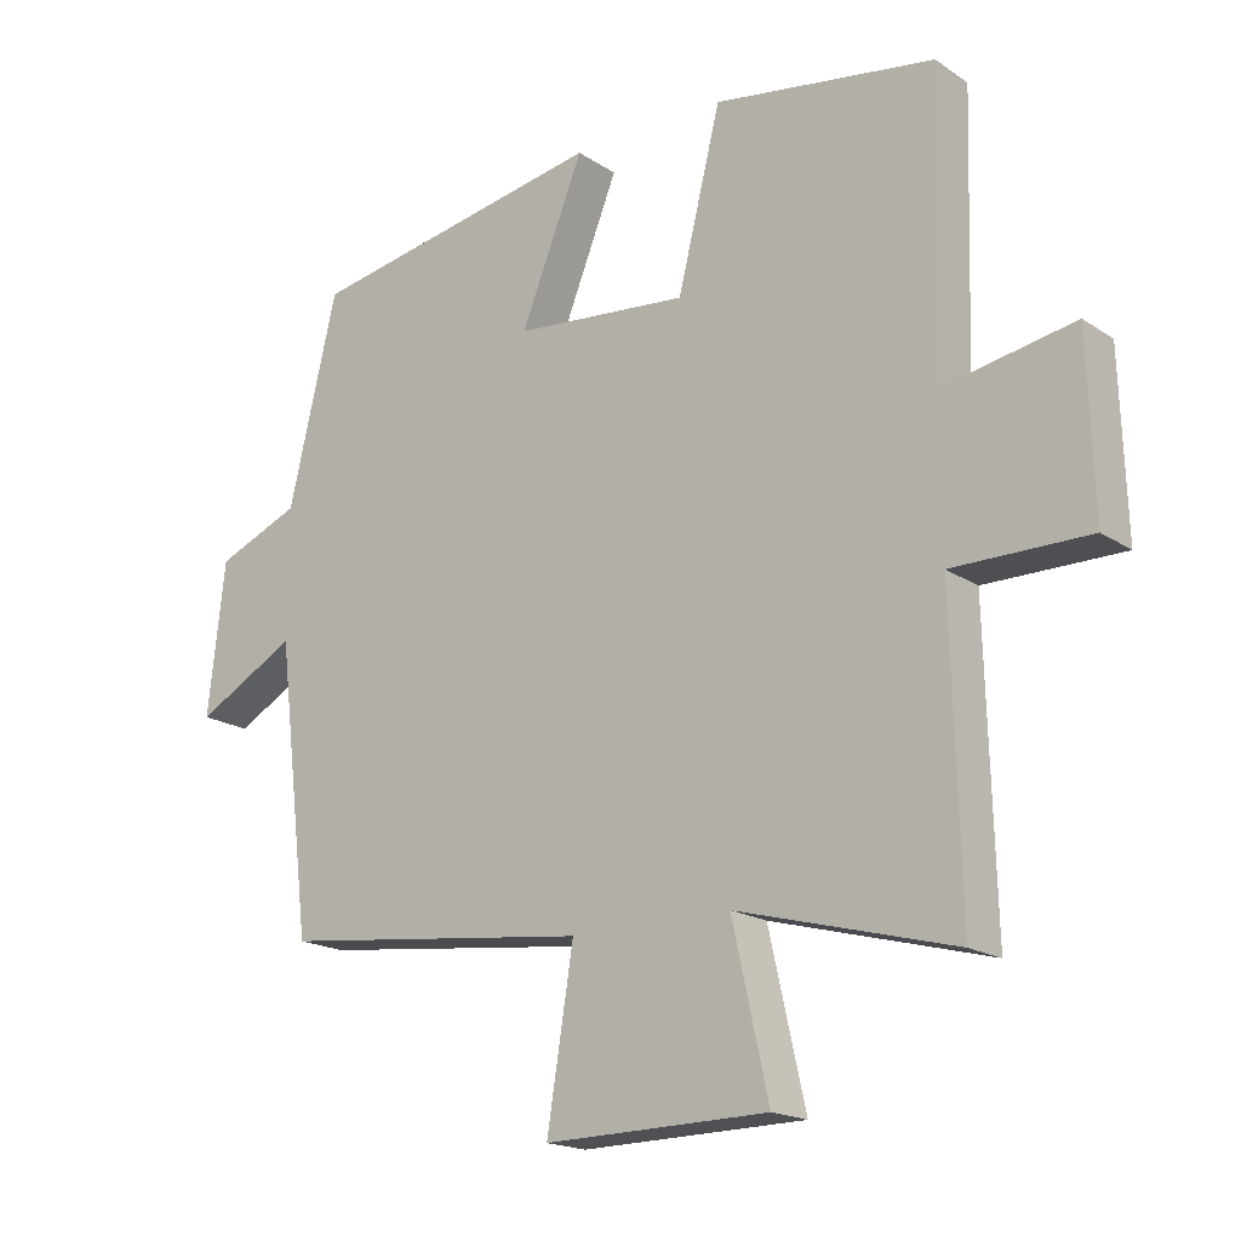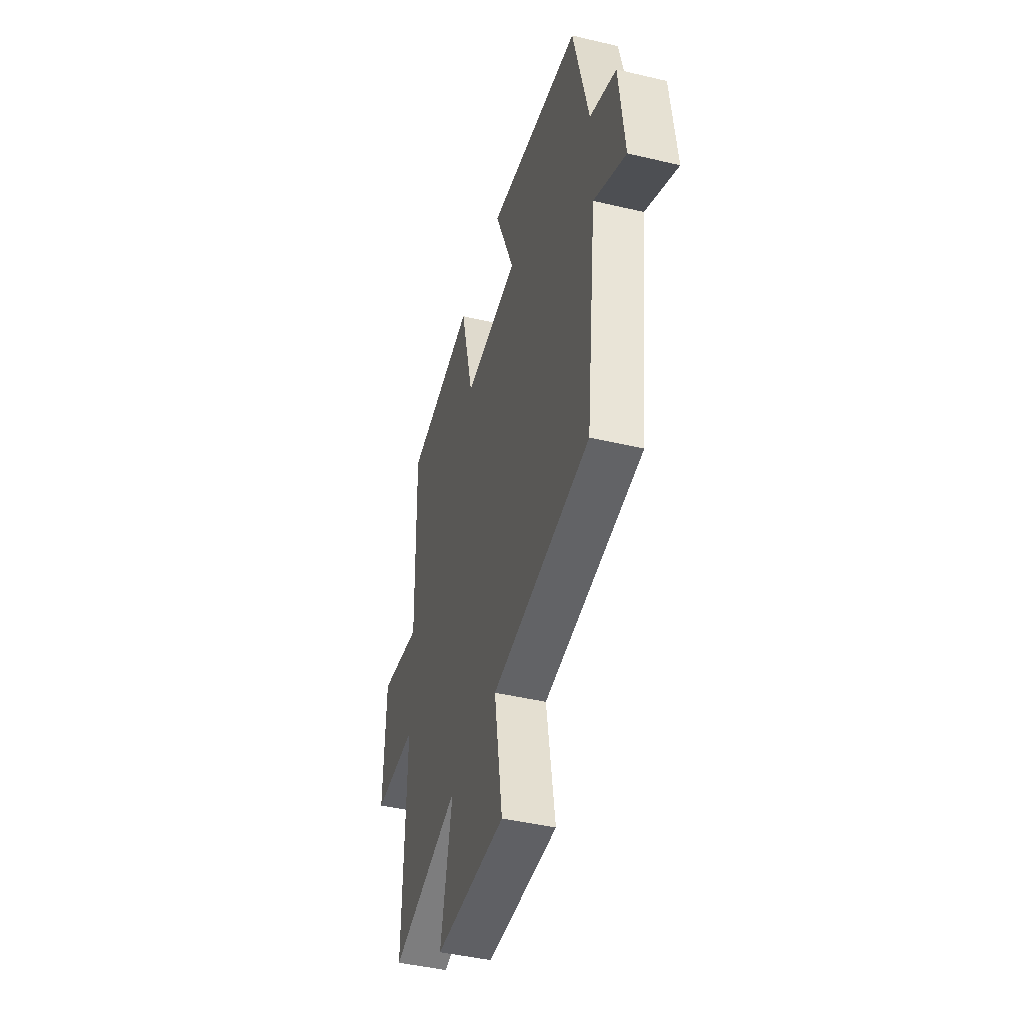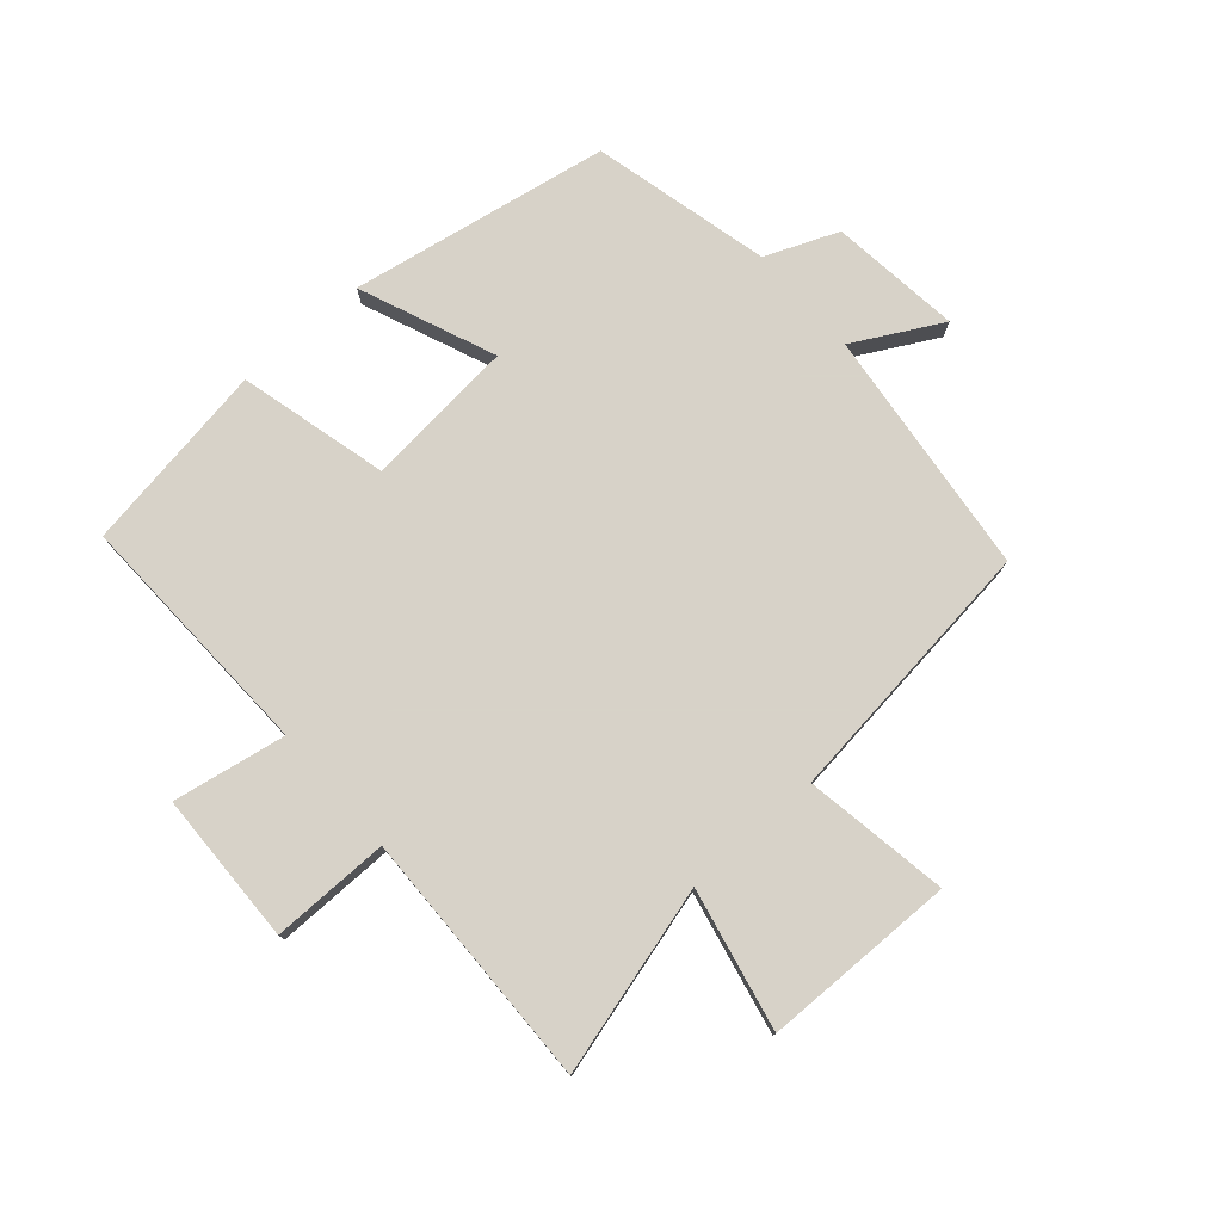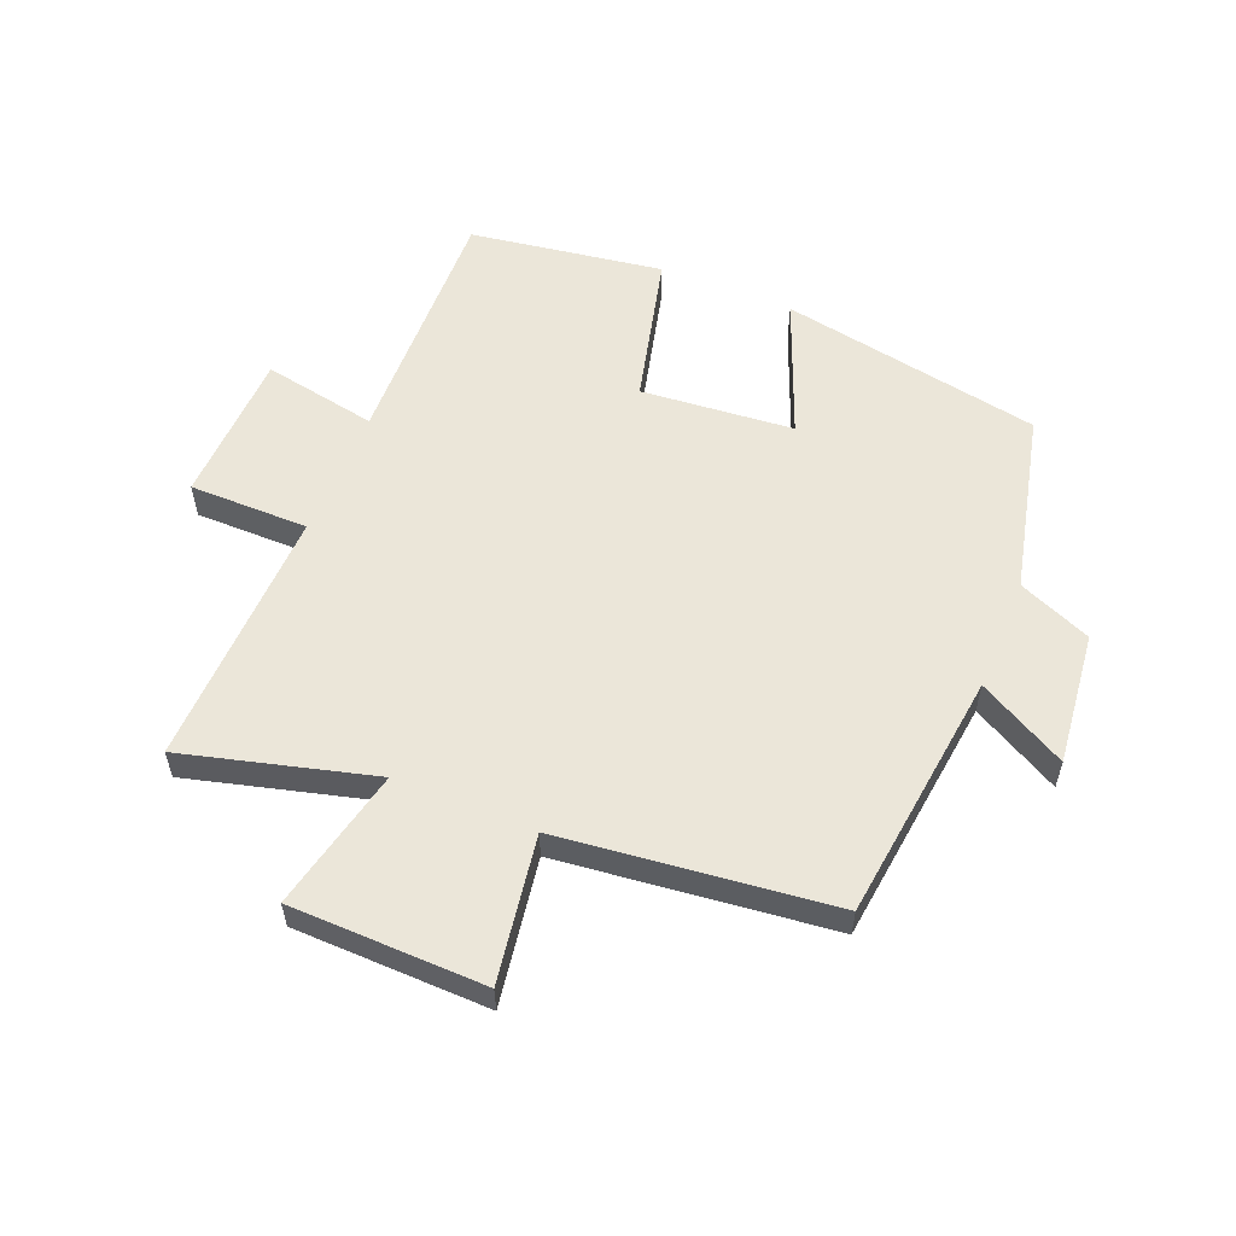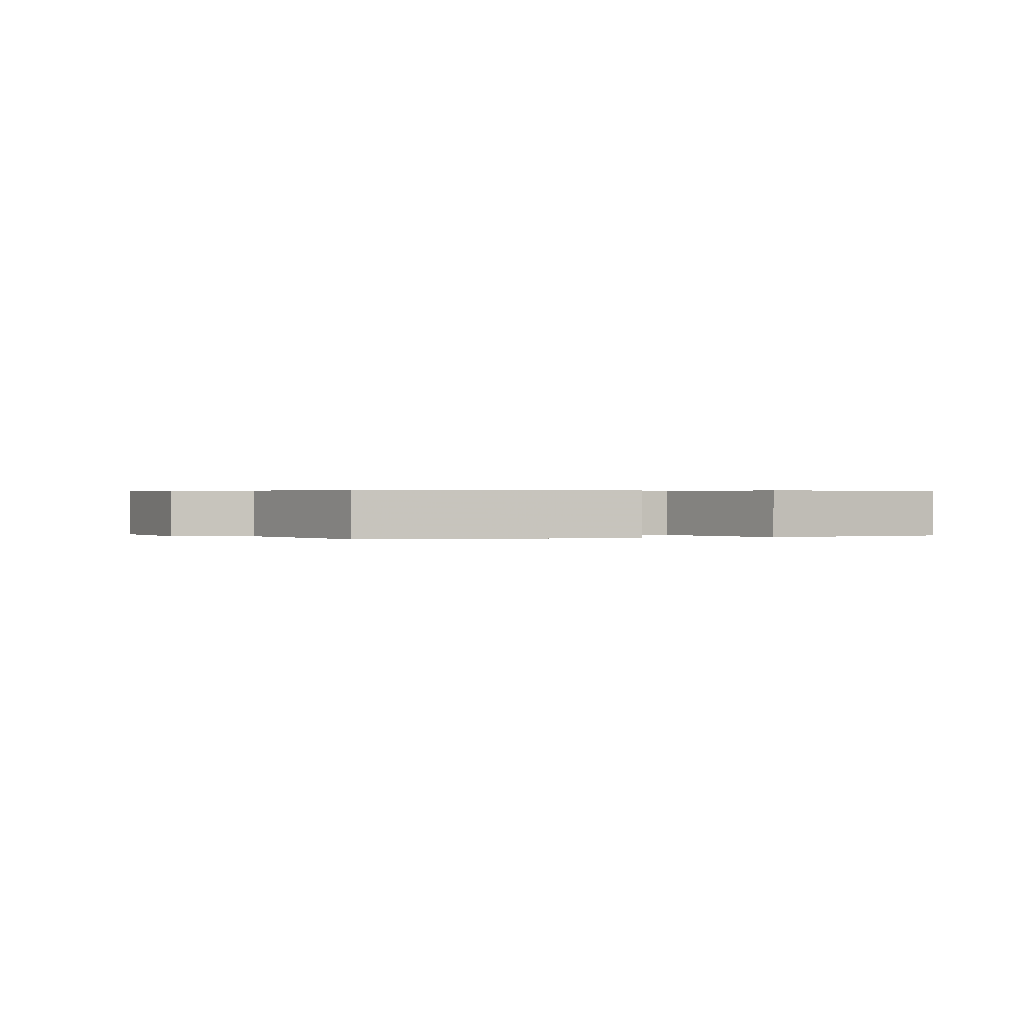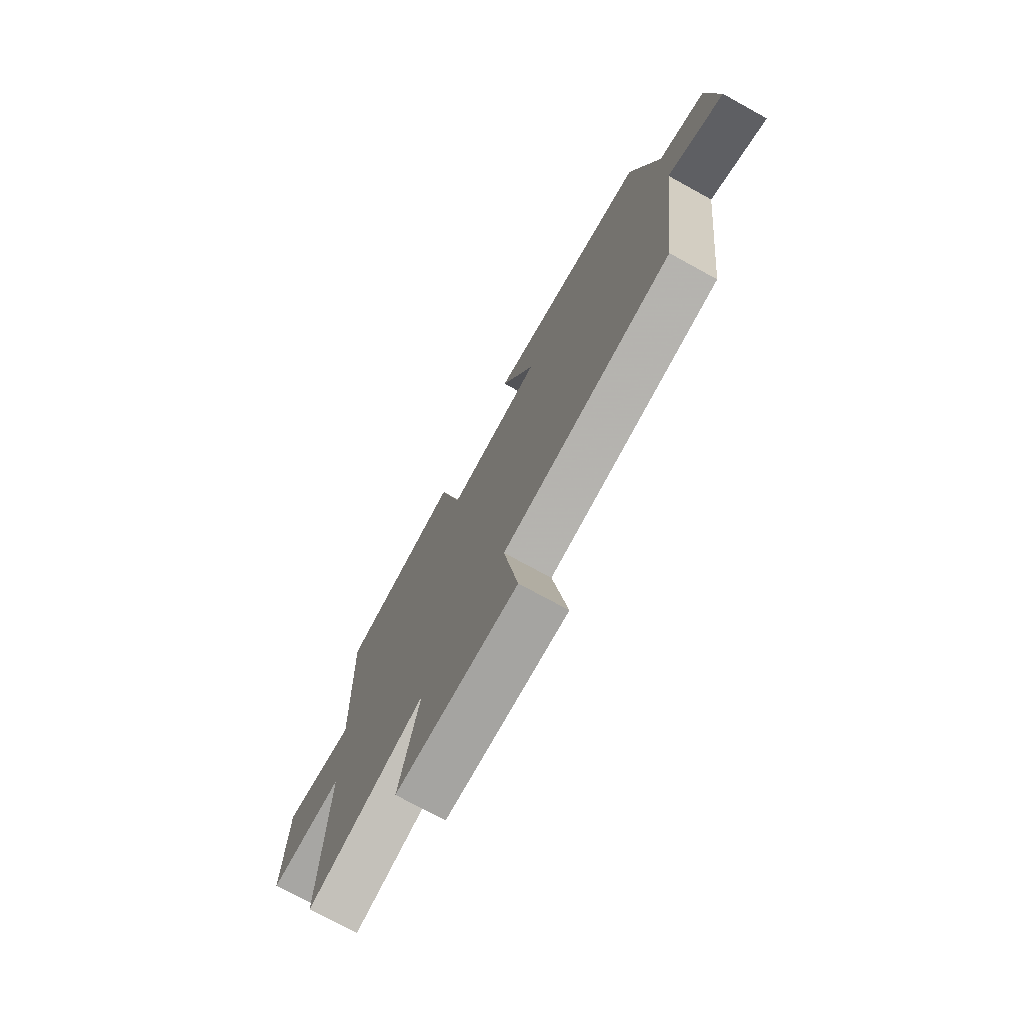
<metadata>
{"format":"obj","ext":"obj","renderer":"f3d","projection":"perspective","resolution":1024,"background":"white","views":[{"elev":-18.0,"azim":38.2,"up":"+Z"},{"elev":-44.4,"azim":-105.5,"up":"+Z"},{"elev":77.3,"azim":138.5,"up":"+Y"},{"elev":56.5,"azim":-157.7,"up":"+Y"},{"elev":0.3,"azim":-21.4,"up":"+Y"},{"elev":-74.2,"azim":-118.8,"up":"+Z"}]}
</metadata>
<code>
v 0.512 0.07 0.453
v 0.5 0.07 0.049
v 0.683 0.07 0.083
v 0.691 0.07 -0.163
v 0.5 0.07 -0.163
v 0.511 0.07 -0.581
v 0.207 0.07 -0.5
v 0.258 0.07 -0.728
v -0.054 0.07 -0.734
v -0.017 0.07 -0.5
v -0.452 0.07 -0.45
v -0.5 0.07 -0.049
v -0.641 0.07 -0.126
v -0.617 0.07 0.086
v -0.5 0.07 0.135
v -0.432 0.07 0.423
v -0.013 0.07 0.5
v -0.101 0.07 0.28
v 0.143 0.07 0.258
v 0.203 0.07 0.5
v 0.512 0 0.453
v 0.5 0 0.049
v 0.683 0 0.083
v 0.691 0 -0.163
v 0.5 0 -0.163
v 0.511 0 -0.581
v 0.207 0 -0.5
v 0.258 0 -0.728
v -0.054 0 -0.734
v -0.017 0 -0.5
v -0.452 0 -0.45
v -0.5 0 -0.049
v -0.641 0 -0.126
v -0.617 0 0.086
v -0.5 0 0.135
v -0.432 0 0.423
v -0.013 0 0.5
v -0.101 0 0.28
v 0.143 0 0.258
v 0.203 0 0.5
f 19 20 1 2
f 18 19 2
f 15 16 17 18
f 14 15 18
f 13 14 18
f 12 13 18
f 12 18 2
f 11 12 2
f 10 11 2
f 7 8 9 10
f 7 10 2 3
f 5 6 7
f 5 7 3
f 3 4 5
f 22 21 40 39
f 22 39 38
f 38 37 36 35
f 38 35 34
f 38 34 33
f 38 33 32
f 22 38 32
f 22 32 31
f 22 31 30
f 30 29 28 27
f 23 22 30 27
f 27 26 25
f 23 27 25
f 25 24 23
f 1 21 22 2
f 2 22 23 3
f 3 23 24 4
f 4 24 25 5
f 5 25 26 6
f 6 26 27 7
f 7 27 28 8
f 8 28 29 9
f 9 29 30 10
f 10 30 31 11
f 11 31 32 12
f 12 32 33 13
f 13 33 34 14
f 14 34 35 15
f 15 35 36 16
f 16 36 37 17
f 17 37 38 18
f 18 38 39 19
f 19 39 40 20
f 20 40 21 1

</code>
